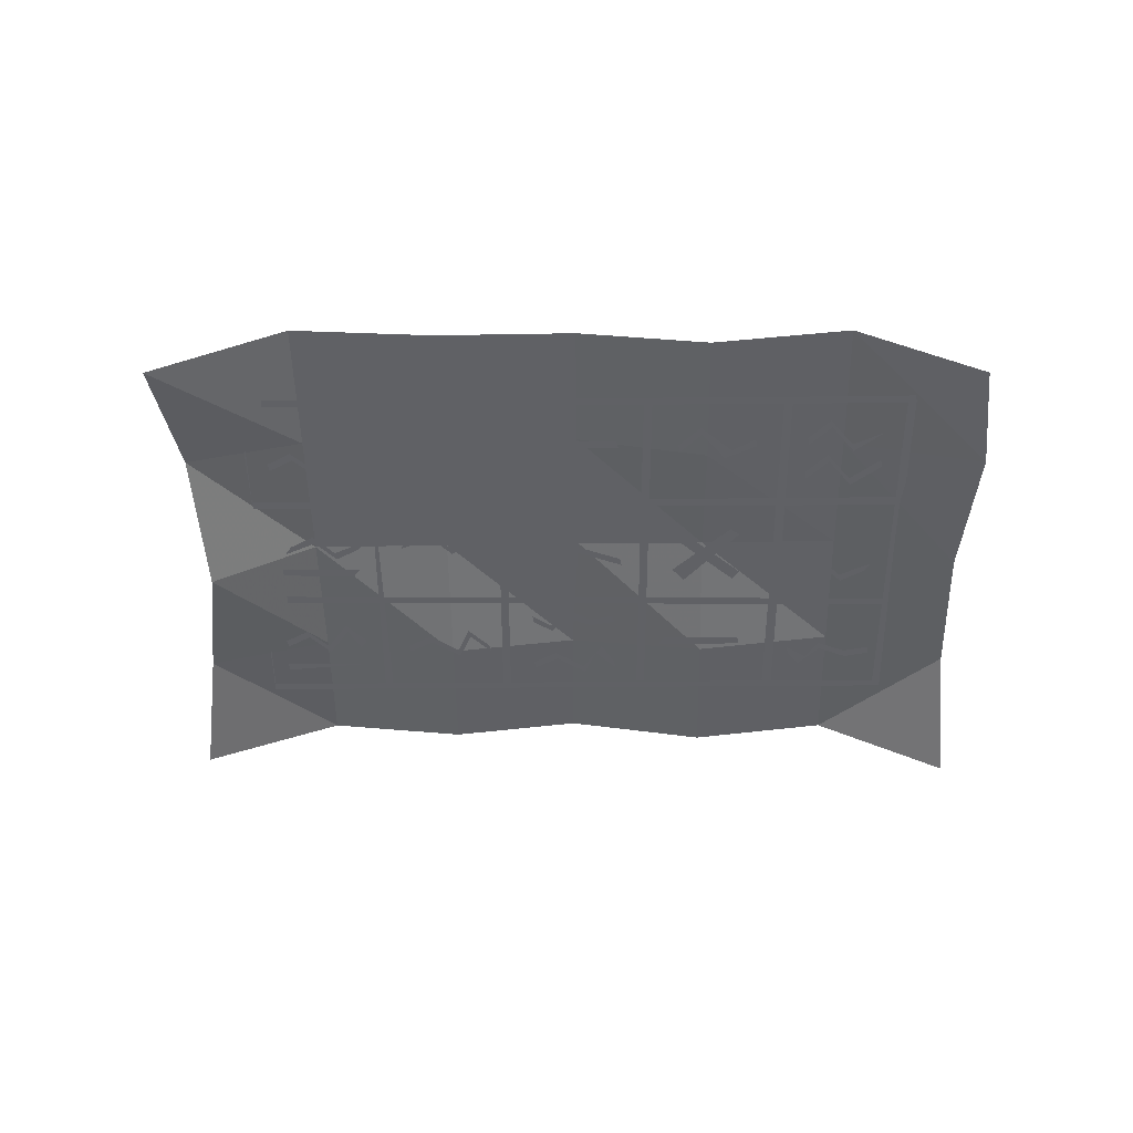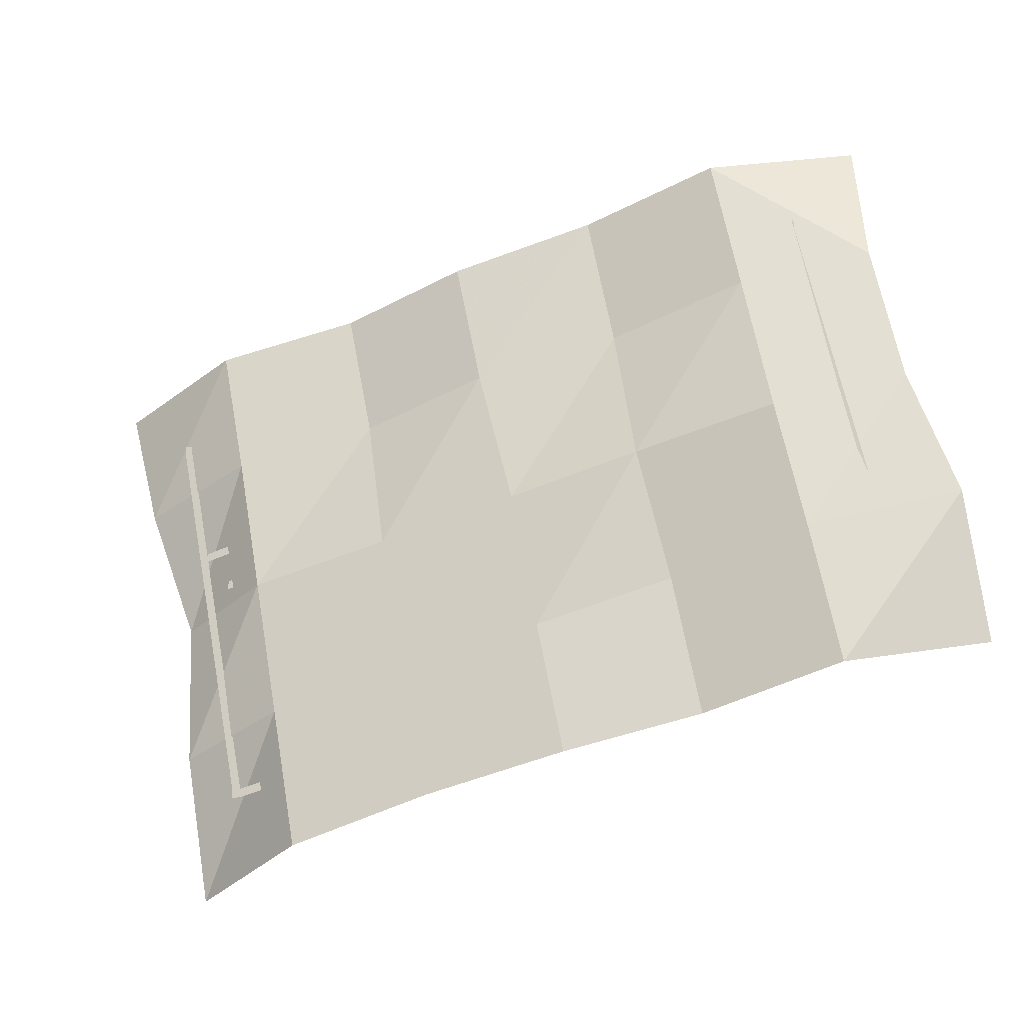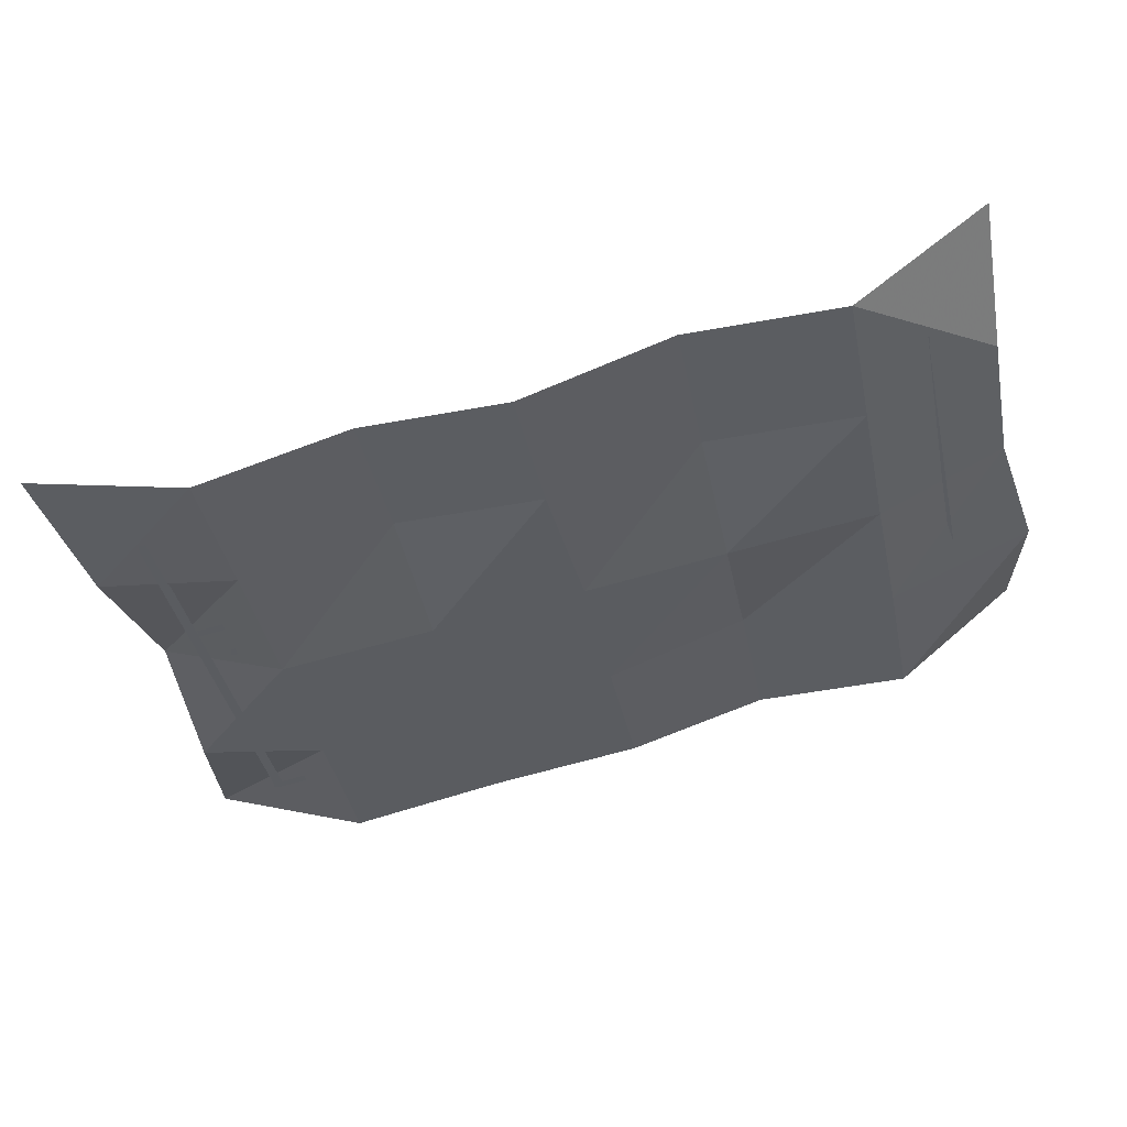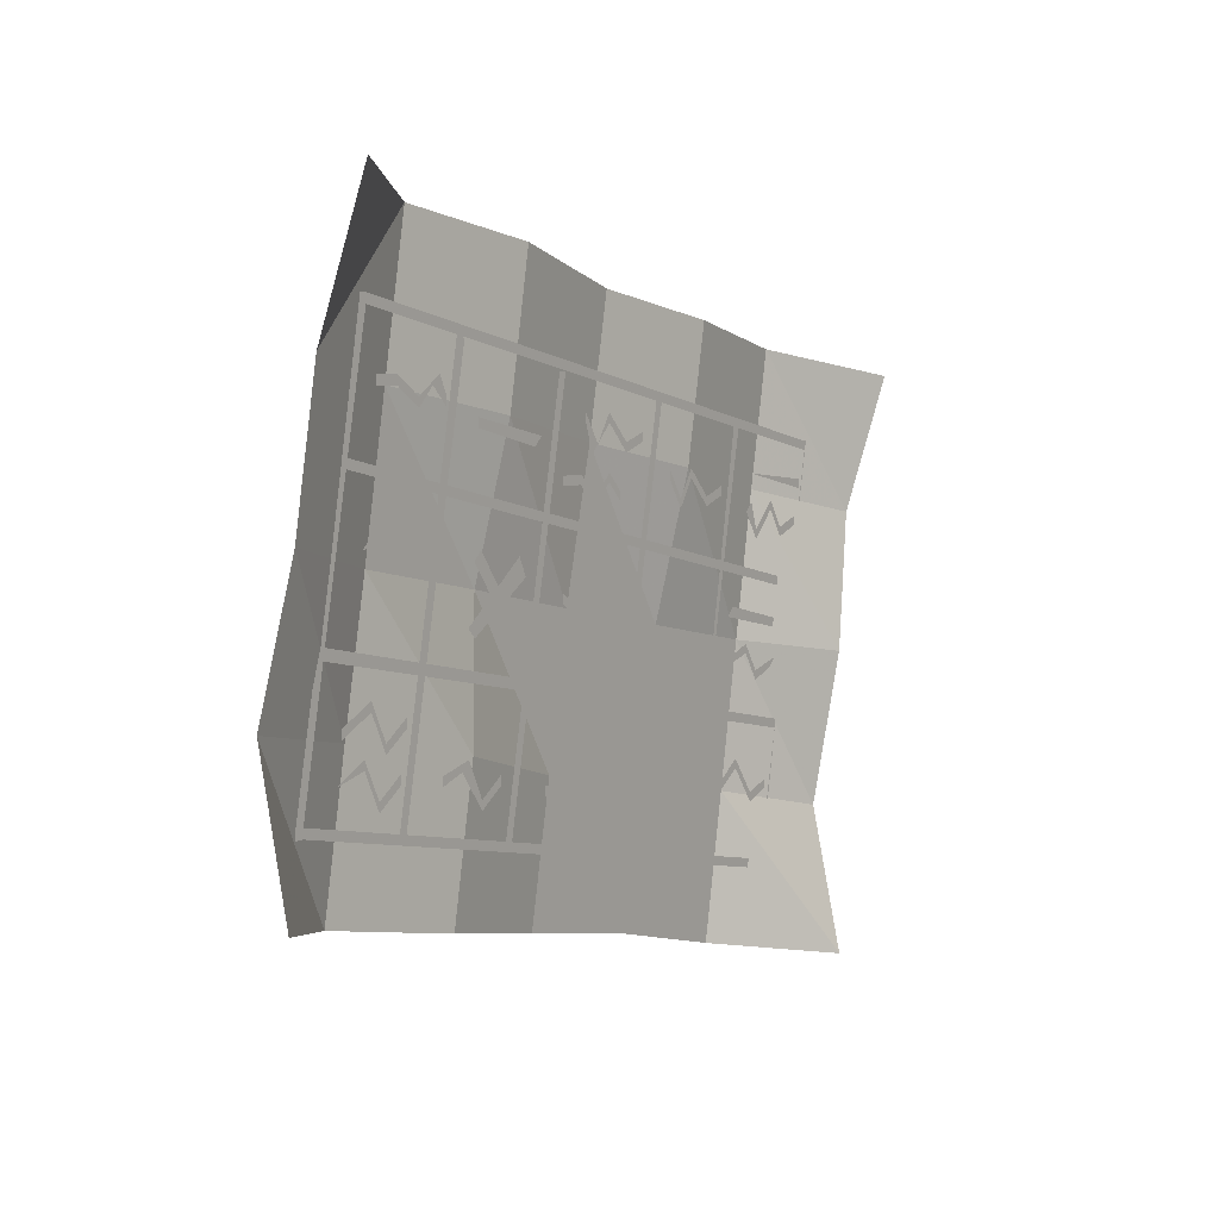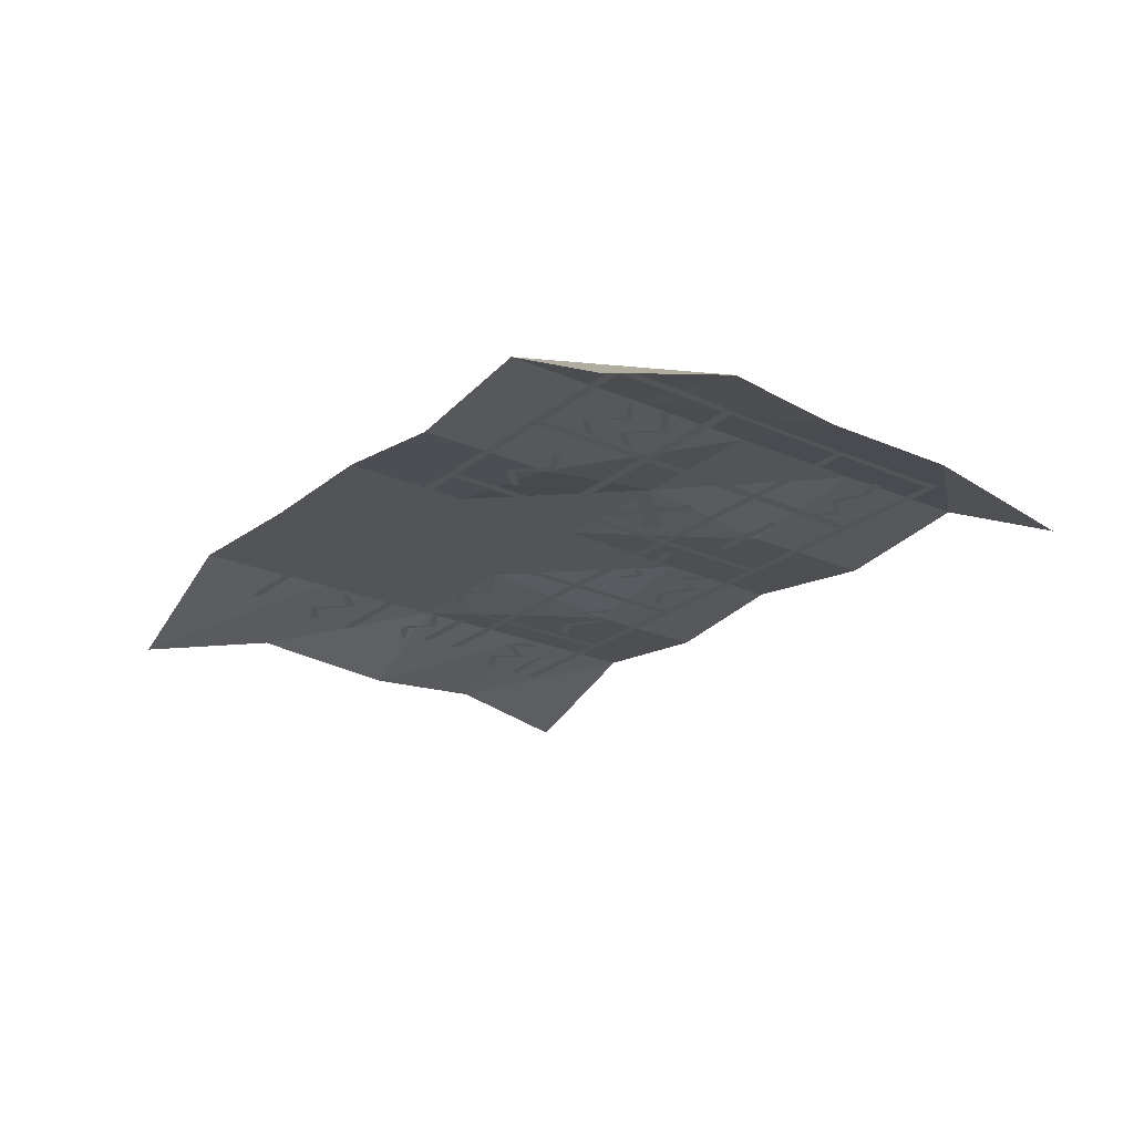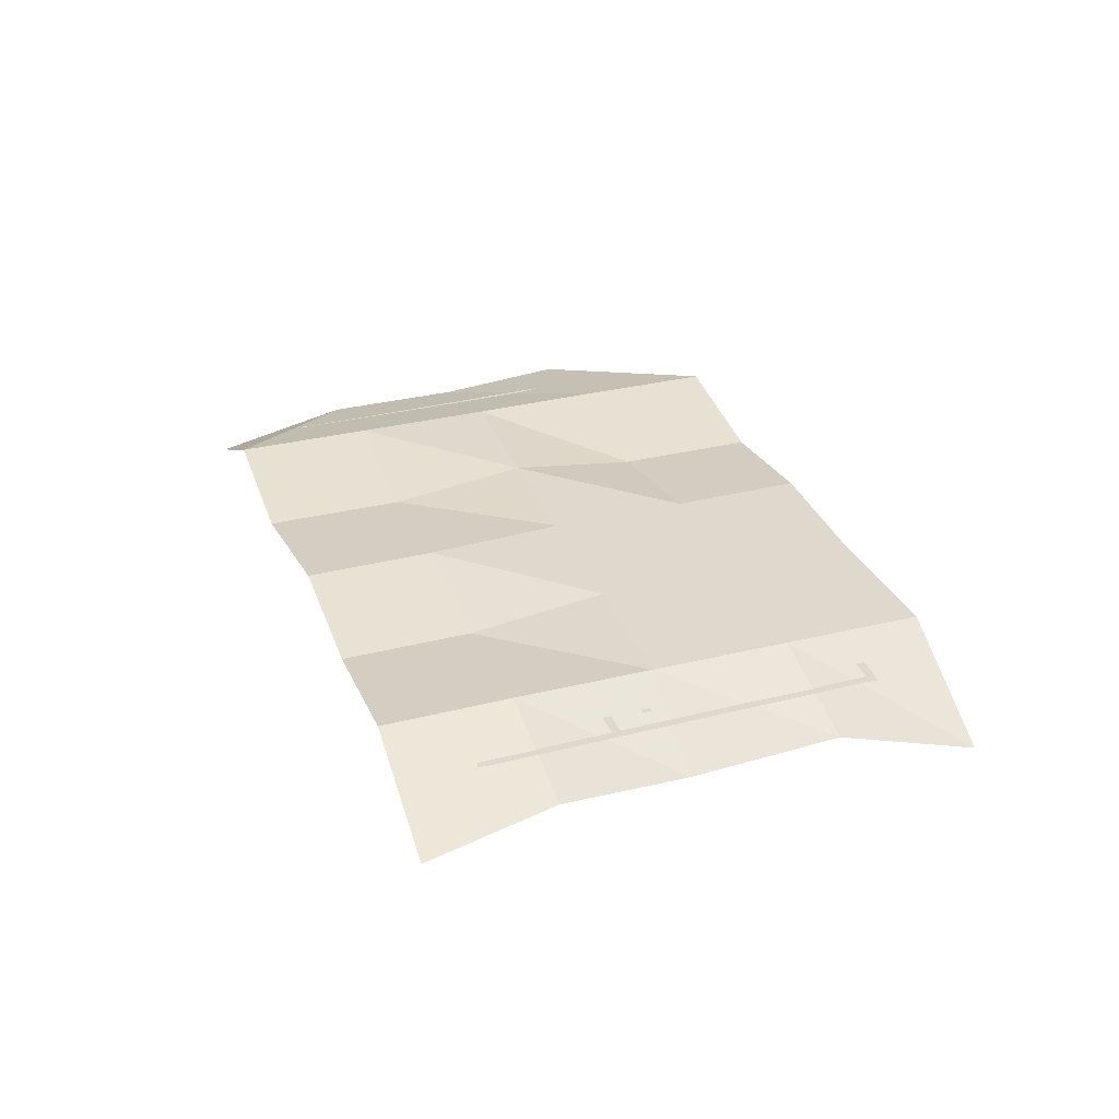
<metadata>
{"format":"obj","ext":"obj","renderer":"f3d","projection":"perspective","resolution":1024,"background":"white","views":[{"elev":-48.6,"azim":-168.3,"up":"+Y"},{"elev":-24.3,"azim":-158.4,"up":"+Z"},{"elev":52.2,"azim":169.8,"up":"+Z"},{"elev":5.7,"azim":-56.3,"up":"+Z"},{"elev":-23.3,"azim":-115.8,"up":"+Y"},{"elev":32.2,"azim":81.6,"up":"+Y"}]}
</metadata>
<code>
v 0.2578 -0.01562 -0.2422
v 0.2578 -0.01562 -0.25
v 0.2656 -0.01562 -0.25
v 0.2656 -0.01562 -0.2422
v 0.3359 -0.01562 0.1016
v 0.3281 -0.01562 0.1016
v 0.3281 -0.01562 0.1094
v -0.2656 -0.01562 0.2266
v -0.2656 -0.01562 0.2188
v -0.2734 -0.01562 0.2266
v -0.2734 -0.01562 0.2188
v -0.3359 -0.01562 -0.125
v -0.3438 -0.01562 -0.125
v -0.3359 -0.01562 -0.1328
v -0.3125 -0.01562 -0.007812
v -0.3203 -0.01562 -0.01562
v 0.2812 -0.01562 -0.1328
v 0.2812 -0.01562 -0.125
v -0.2891 -0.01562 0.1172
v -0.2891 -0.01562 0.1094
v 0.3047 -0.01562 -0.01562
v 0.3047 -0.01562 -0.007812
v 0.2109 -0.01562 0.125
v 0.1484 -0.01562 -0.2188
v 0.2188 -0.01562 0.125
v -0.1641 -0.01562 0.2031
v -0.2344 -0.01562 -0.1484
v -0.2266 -0.01562 -0.1484
v -0.1562 -0.01562 0.1953
v -0.03906 -0.01562 0.1719
v -0.1094 -0.01562 -0.1719
v -0.1016 -0.01562 -0.1719
v -0.03125 -0.01562 0.1719
v 0.09375 -0.01562 0.1484
v 0.02344 -0.01562 -0.1953
v 0.03125 -0.01562 -0.1953
v 0.1016 -0.01562 0.1484
v 0.3359 -0.01562 0.1094
v -0.3438 -0.01562 -0.1328
v -0.1953 -0.02344 0.1719
v -0.2031 -0.02344 0.1641
v -0.1875 -0.02344 0.1484
v -0.1875 -0.02344 0.1562
v -0.2188 -0.02344 0.1562
v -0.2188 -0.02344 0.1484
v -0.2422 -0.02344 0.1719
v -0.2422 -0.02344 0.1641
v -0.2656 -0.02344 0.1641
v -0.2656 -0.02344 0.1719
v -0.04688 -0.02344 -0.1172
v -0.04688 -0.02344 -0.1094
v -0.0625 -0.02344 -0.09375
v -0.0625 -0.02344 -0.1016
v -0.03125 -0.02344 -0.09375
v -0.03125 -0.02344 -0.08594
v -0.007812 -0.02344 -0.1172
v -0.007812 -0.02344 -0.1094
v 0.01562 -0.02344 -0.1094
v 0.01562 -0.02344 -0.1172
v 0.2344 -0.02344 0.03125
v 0.2344 -0.02344 0.03906
v 0.2266 -0.02344 0.0625
v 0.2188 -0.02344 0.05469
v 0.2578 -0.02344 0.05469
v 0.2578 -0.02344 0.0625
v 0.2734 -0.02344 0.03125
v 0.2734 -0.02344 0.03906
v 0.2969 -0.02344 0.04688
v 0.2969 -0.02344 0.03906
v -0.007812 -0.02344 0.1094
v 0 -0.02344 0.1172
v -0.01562 -0.02344 0.1406
v -0.01562 -0.02344 0.1328
v 0.01562 -0.02344 0.1328
v 0.01562 -0.02344 0.1406
v 0.03906 -0.02344 0.1094
v 0.03906 -0.02344 0.1172
v 0.0625 -0.02344 0.125
v 0.0625 -0.02344 0.1172
v 0.03906 -0.007812 0.09375
v 0.03906 -0.007812 0.08594
v 0.05469 -0.007812 0.07031
v 0.05469 -0.007812 0.07812
v 0.02344 -0.007812 0.07812
v 0.01562 -0.007812 0.07031
v 0 -0.007812 0.09375
v 0 -0.007812 0.08594
v -0.02344 -0.007812 0.08594
v -0.02344 -0.007812 0.09375
v -0.25 -0.02344 0.0625
v -0.2344 -0.02344 0.03906
v -0.2344 -0.02344 0.04688
v -0.25 -0.02344 0.07031
v -0.2734 -0.02344 0.0625
v -0.2812 -0.02344 0.05469
v -0.2109 -0.02344 0.04688
v -0.2031 -0.02344 0.05469
v 0.2031 -0.02344 -0.1562
v 0.2266 -0.02344 -0.1875
v 0.2266 -0.02344 -0.1797
v 0.2031 -0.02344 -0.1484
v 0.1797 -0.02344 -0.1641
v 0.1797 -0.02344 -0.1719
v 0.25 -0.02344 -0.1797
v 0.25 -0.02344 -0.1719
v -0.1484 -0.02344 -0.1328
v -0.1641 -0.02344 -0.1016
v -0.1719 -0.02344 -0.1094
v -0.1484 -0.02344 -0.1406
v -0.125 -0.02344 -0.125
v -0.125 -0.02344 -0.1172
v -0.1953 -0.02344 -0.1094
v -0.1953 -0.02344 -0.1172
v 0.125 -0.02344 -0.0625
v 0.1094 -0.02344 -0.03906
v 0.1094 -0.02344 -0.04688
v 0.125 -0.02344 -0.07031
v 0.1484 -0.02344 -0.0625
v 0.1562 -0.02344 -0.05469
v 0.08594 -0.02344 -0.04688
v 0.07812 -0.02344 -0.05469
v -0.2578 -0.02344 -0.07812
v -0.2734 -0.02344 -0.04688
v -0.2734 -0.02344 -0.05469
v -0.2578 -0.02344 -0.08594
v -0.2344 -0.02344 -0.07031
v -0.2344 -0.02344 -0.0625
v -0.3047 -0.02344 -0.0625
v -0.3047 -0.02344 -0.07031
v -0.2656 -0.02344 -0.1172
v -0.2812 -0.02344 -0.08594
v -0.2812 -0.02344 -0.09375
v -0.2656 -0.02344 -0.125
v -0.2422 -0.02344 -0.1094
v -0.2422 -0.02344 -0.1016
v -0.3125 -0.02344 -0.1016
v -0.07031 -0.02344 -0.1328
v -0.07031 -0.02344 -0.1406
v 0.007812 -0.02344 -0.1562
v 0.007812 -0.02344 -0.1484
v 0.2266 -0.02344 0.08594
v 0.3047 -0.02344 0.07031
v 0.3047 -0.02344 0.07812
v -0.1406 -0.01562 0.1406
v -0.1406 -0.01562 0.1328
v -0.07031 -0.01562 0.1172
v -0.0625 -0.01562 0.125
v -0.1484 -0.02344 0.04688
v -0.1562 -0.02344 0.03906
v -0.1094 -0.02344 -0.02344
v -0.1016 -0.02344 -0.01562
v -0.09375 -0.02344 0.02344
v -0.1016 -0.02344 0.03906
v -0.1641 -0.02344 -0.007812
v -0.1562 -0.02344 -0.01562
v 0.1328 -0.02344 -0.1406
v 0.125 -0.02344 -0.125
v 0.0625 -0.02344 -0.1719
v 0.0625 -0.02344 -0.1797
v 0.07812 -0.02344 -0.1172
v 0.07031 -0.02344 -0.125
v 0.1094 -0.02344 -0.1875
v 0.1172 -0.02344 -0.1797
v 0.1172 -0.02344 0.0625
v 0.1172 -0.02344 0.07031
v 0.1016 -0.02344 0.09375
v 0.1016 -0.02344 0.08594
v 0.1328 -0.02344 0.08594
v 0.1328 -0.02344 0.09375
v 0.1562 -0.02344 0.0625
v 0.1562 -0.02344 0.07031
v 0.1797 -0.02344 0.07812
v 0.1797 -0.02344 0.07031
v -0.04688 -0.02344 0.007812
v -0.04688 -0.02344 0
v 0.01562 -0.02344 -0.03906
v 0.01562 -0.02344 -0.03125
v 0.2109 -0.01562 -0.02344
v 0.2031 -0.01562 -0.03125
v 0.2812 -0.01562 -0.04688
v 0.2812 -0.01562 -0.03906
v 0.2188 -0.02344 -0.0625
v 0.2344 -0.02344 -0.08594
v 0.2344 -0.02344 -0.07812
v 0.2188 -0.02344 -0.05469
v 0.1953 -0.02344 -0.0625
v 0.1875 -0.02344 -0.07031
v 0.2578 -0.02344 -0.07812
v 0.2656 -0.02344 -0.07031
v -0.3359 -0.03125 0.1875
v -0.2031 0 0.2891
v -0.3203 -0.0625 0.3125
v -0.2266 0 0.1641
v -0.1016 -0.01562 0.1406
v -0.07812 -0.01562 0.2656
v 0.02344 0 0.1172
v 0.04688 0 0.2344
v 0.1406 -0.01562 0.09375
v 0.1641 -0.01562 0.2109
v 0.2656 0 0.07031
v 0.2891 0 0.1875
v 0.375 -0.03125 0.04688
v 0.4141 -0.04688 0.1641
v -0.3594 -0.03125 0.0625
v -0.25 0 0.03906
v -0.125 0 0.01562
v -0.007812 0 -0.007812
v 0.1172 0 -0.03125
v 0.2422 0 -0.05469
v 0.3359 -0.04688 -0.07031
v -0.3984 -0.03125 -0.05469
v -0.2734 0 -0.07812
v -0.1484 -0.01562 -0.1016
v -0.03125 0 -0.1328
v 0.09375 0 -0.1562
v 0.2188 0 -0.1797
v 0.3203 -0.03125 -0.2031
v -0.4062 -0.0625 -0.1797
v -0.2969 0 -0.2031
v -0.1719 -0.01562 -0.2266
v -0.05469 0 -0.25
v 0.07031 0 -0.2734
v 0.1953 0 -0.3047
v 0.3125 -0.0625 -0.3281
f 1 2 3
f 1 3 4
f 1 4 5
f 1 5 6
f 6 5 7
f 6 7 8
f 6 8 9
f 9 8 10
f 9 10 11
f 9 11 12
f 12 11 13
f 12 13 14
f 12 14 2
f 12 2 1
f 15 16 17
f 15 17 18
f 19 20 21
f 19 21 22
f 23 24 24
f 23 24 25
f 26 27 28
f 26 28 29
f 30 31 32
f 30 32 33
f 34 35 36
f 34 36 37
f 7 5 38
f 13 39 14
f 40 41 42
f 40 42 43
f 44 45 41
f 44 41 40
f 46 47 45
f 46 45 44
f 48 47 46
f 48 46 49
f 60 61 62
f 60 62 63
f 64 65 61
f 64 61 60
f 66 67 65
f 66 65 64
f 68 67 66
f 68 66 69
f 70 71 72
f 70 72 73
f 74 75 71
f 74 71 70
f 76 77 75
f 76 75 74
f 78 77 76
f 78 76 79
f 80 81 82
f 80 82 83
f 84 85 81
f 84 81 80
f 86 87 85
f 86 85 84
f 88 87 86
f 88 86 89
f 114 115 116
f 114 116 117
f 114 117 118
f 114 118 119
f 115 120 121
f 115 121 116
f 122 123 124
f 122 124 125
f 122 125 126
f 122 126 127
f 123 128 129
f 123 129 124
f 130 131 132
f 130 132 133
f 130 133 134
f 130 134 135
f 131 136 136
f 131 136 132
f 137 138 139
f 137 139 140
f 141 141 142
f 141 142 143
f 144 145 146
f 144 146 147
f 148 149 150
f 148 150 151
f 152 153 154
f 152 154 155
f 156 157 158
f 156 158 159
f 160 161 162
f 160 162 163
f 174 175 176
f 174 176 177
f 178 179 180
f 178 180 181
f 50 51 52
f 50 52 53
f 54 55 51
f 54 51 50
f 56 57 55
f 56 55 54
f 58 57 56
f 58 56 59
f 90 91 92
f 90 92 93
f 90 93 94
f 90 94 95
f 91 96 97
f 91 97 92
f 98 99 100
f 98 100 101
f 98 101 102
f 98 102 103
f 99 104 105
f 99 105 100
f 106 107 108
f 106 108 109
f 106 109 110
f 106 110 111
f 107 112 113
f 107 113 108
f 164 165 166
f 164 166 167
f 168 169 165
f 168 165 164
f 170 171 169
f 170 169 168
f 172 171 170
f 172 170 173
f 182 183 184
f 182 184 185
f 182 185 186
f 182 186 187
f 183 188 189
f 183 189 184
f 190 191 192
f 195 194 196
f 195 196 197
f 197 196 198
f 197 198 199
f 193 205 206
f 193 206 194
f 198 208 209
f 198 209 200
f 205 212 213
f 205 213 206
f 208 215 216
f 208 216 209
f 213 220 221
f 213 221 214
f 214 221 222
f 214 222 215
f 191 190 193
f 201 200 202
f 201 202 203
f 211 218 219
f 211 219 212
f 216 223 224
f 216 224 217
f 191 193 194
f 191 194 195
f 199 198 200
f 199 200 201
f 190 204 205
f 190 205 193
f 200 209 210
f 200 210 202
f 204 211 212
f 204 212 205
f 209 216 217
f 209 217 210
f 212 219 220
f 212 220 213
f 215 222 223
f 215 223 216
f 194 206 207
f 194 207 196
f 196 207 208
f 196 208 198
f 206 213 214
f 206 214 207
f 207 214 215
f 207 215 208

</code>
